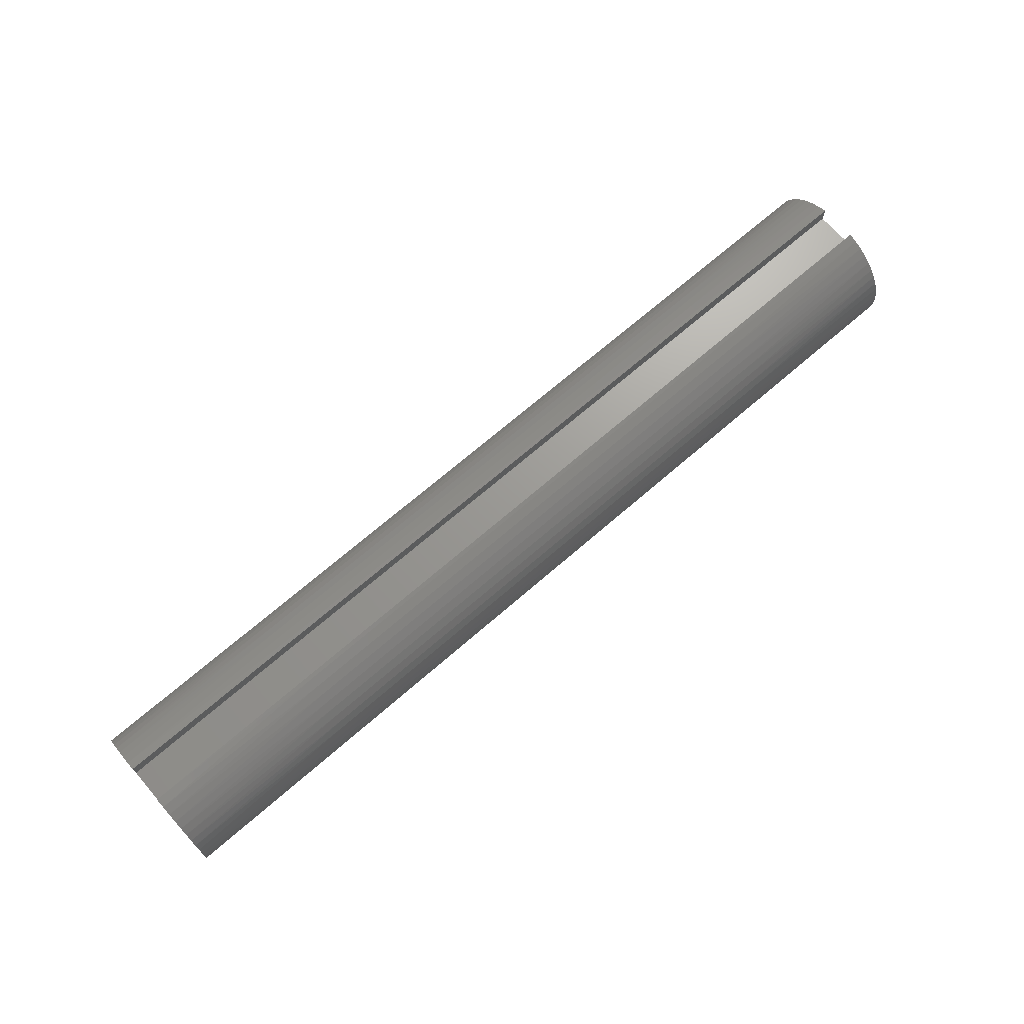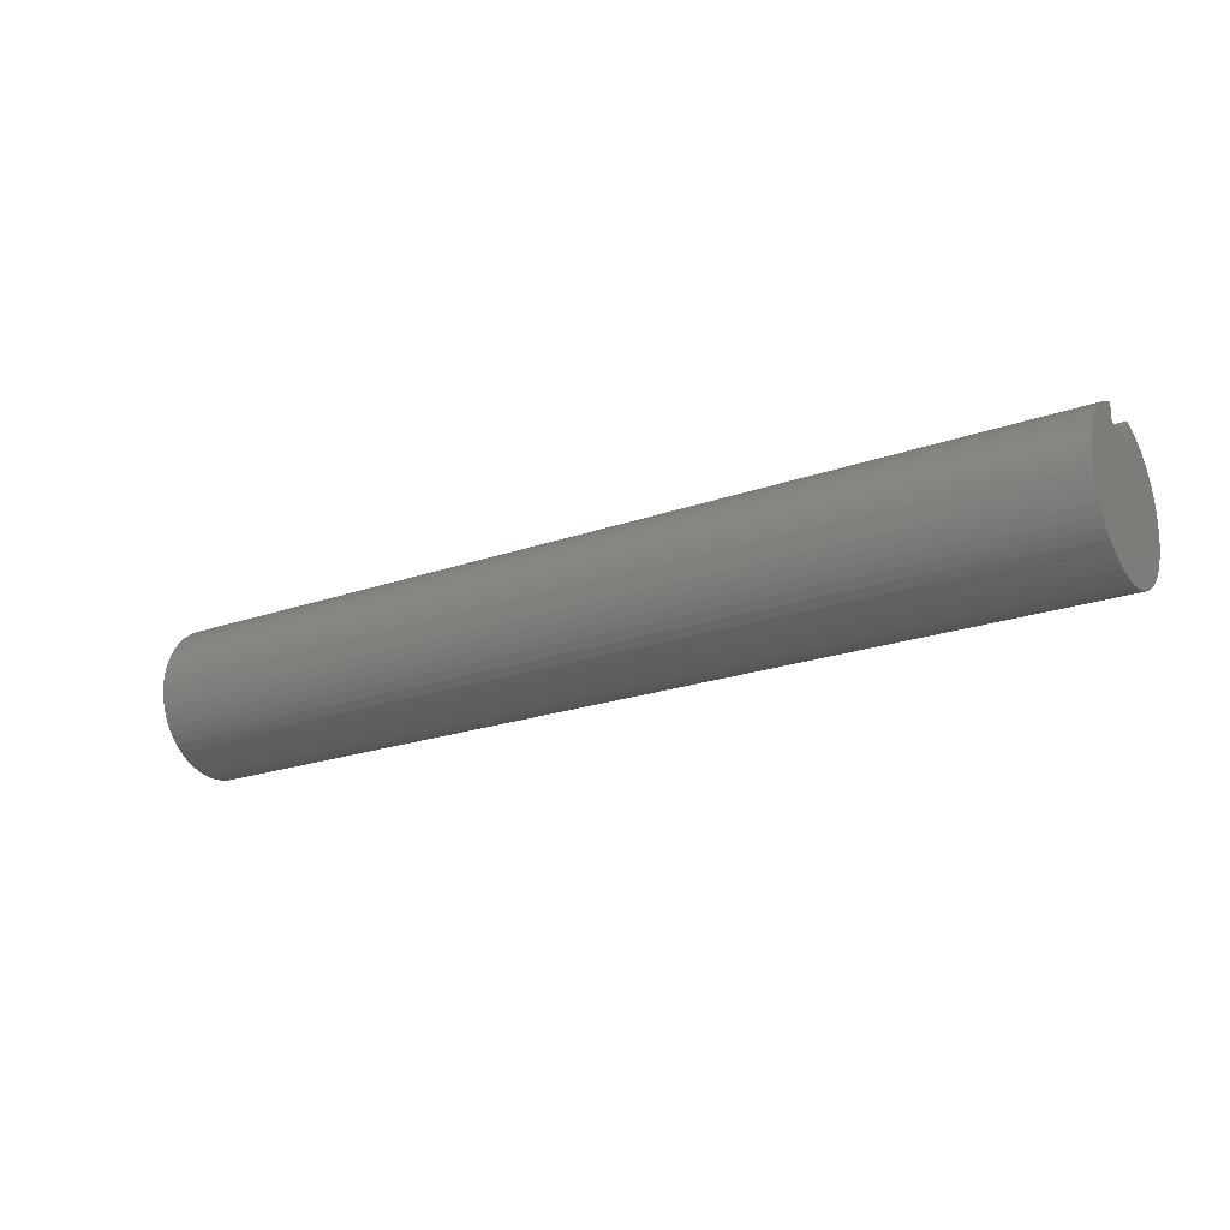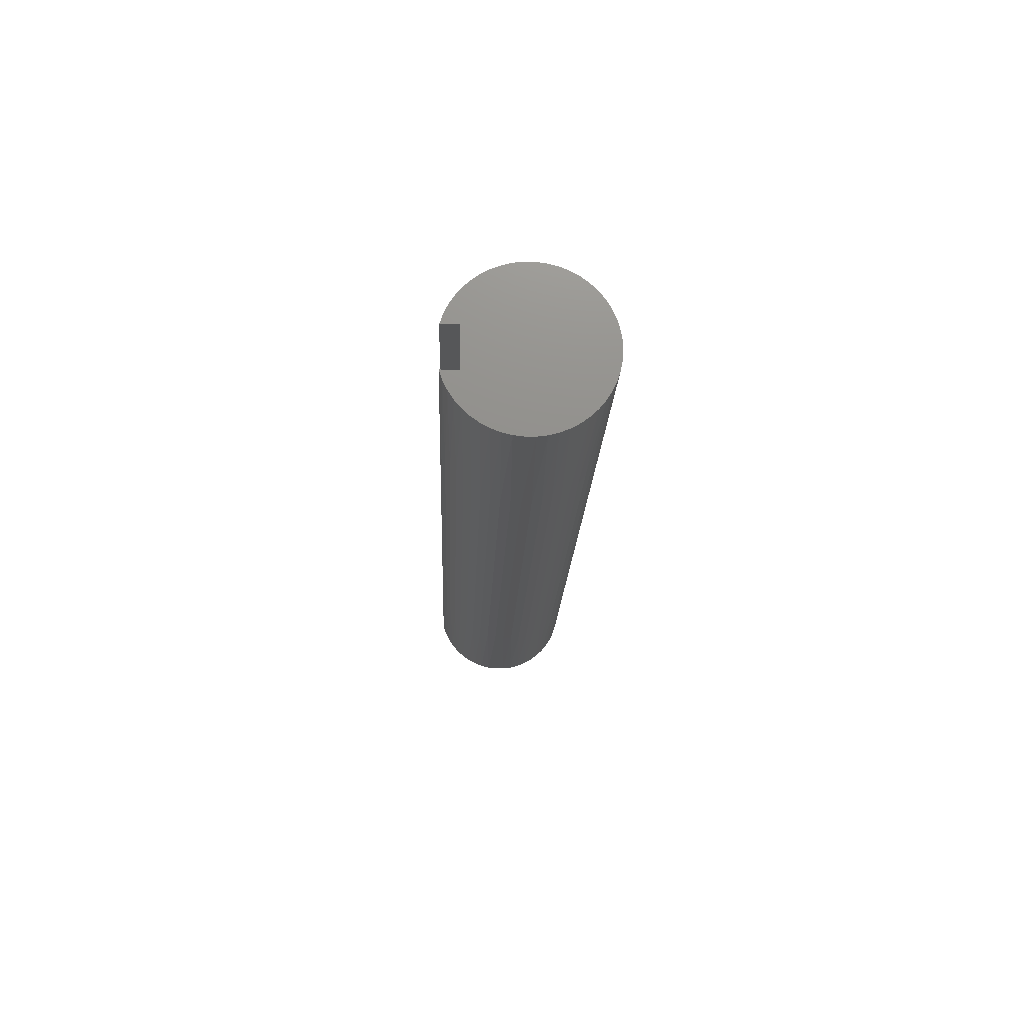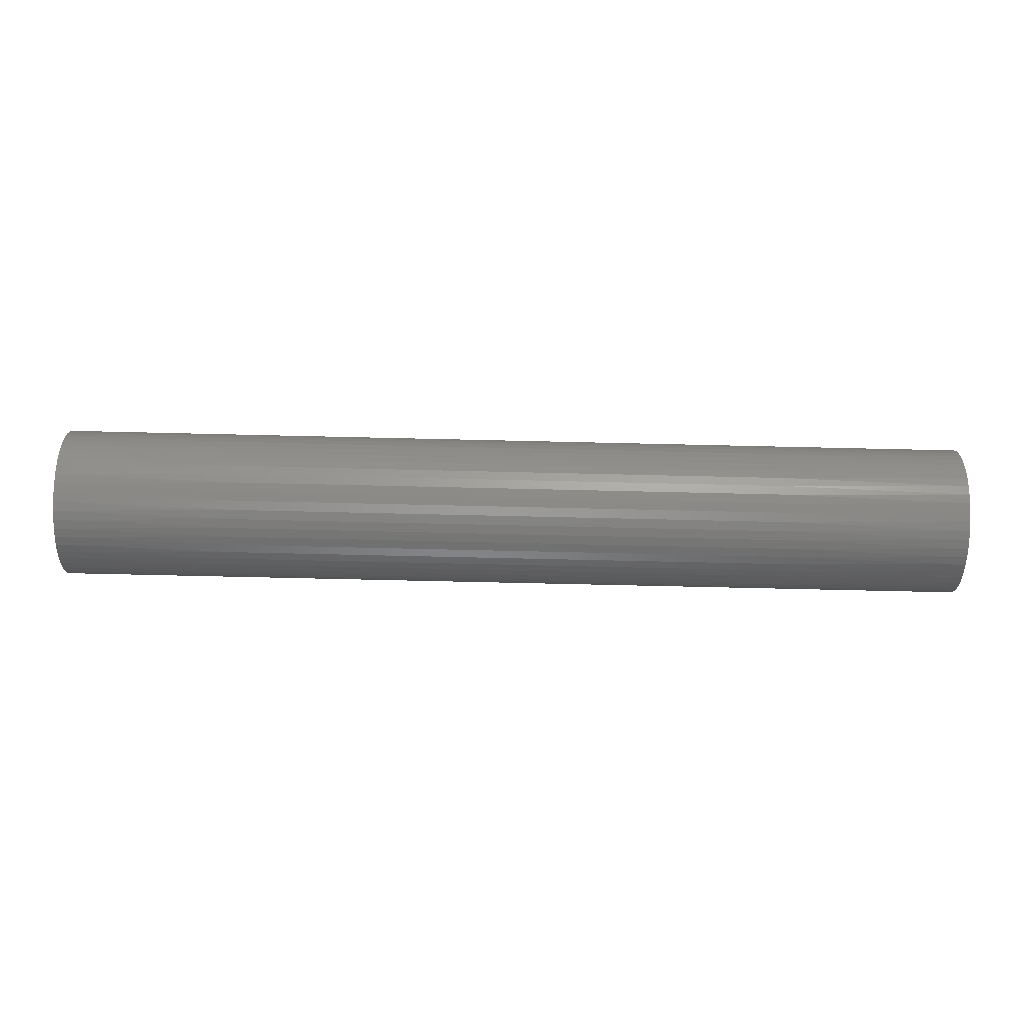
<metadata>
{"format":"stl","ext":"stl","renderer":"f3d","projection":"perspective","resolution":1024,"background":"white","views":[{"elev":69.6,"azim":-41.0,"up":"+Y"},{"elev":-21.5,"azim":32.1,"up":"+Y"},{"elev":-16.4,"azim":-91.9,"up":"+Z"},{"elev":-75.8,"azim":178.7,"up":"+Y"}]}
</metadata>
<code>
# stl→obj: 282 verts, 560 faces
v 0 0.7188 0.25
v 12 0.7188 0.25
v 0 0.7188 -0.25
v 12 0.7188 -0.25
v 0 0.9359 -0.25
v 12 0.9359 -0.25
v 0 0.8974 0.365
v 2.4 0.9213 0.2994
v 0 0.9359 0.25
v 4.8 0.9213 0.2994
v 7.2 0.9213 0.2994
v 7.2 0.8766 0.4125
v 9.6 0.8766 0.4125
v 9.6 0.8179 0.5191
v 12 0.8448 0.4742
v 12 0.7789 0.576
v 9.6 0.7464 0.6175
v 12 0.7009 0.6688
v 9.6 0.6632 0.7062
v 12 0.6118 0.7511
v 9.6 0.5694 0.7837
v 12 0.5132 0.8216
v 9.6 0.4667 0.8489
v 12 0.4066 0.8793
v 9.6 0.3566 0.9007
v 12 0.2935 0.9232
v 9.6 0.2409 0.9383
v 12 0.1759 0.9526
v 9.6 0.1214 0.9611
v 12 0.05553 0.9672
v 9.6 -0 0.9688
v 12 -0.06572 0.9665
v 9.6 -0.1214 0.9611
v 12 -0.1859 0.9507
v 9.6 -0.2409 0.9383
v 12 -0.3032 0.9201
v 9.6 -0.3566 0.9007
v 12 -0.4158 0.875
v 9.6 -0.4667 0.8489
v 12 -0.5218 0.8162
v 9.6 -0.5694 0.7837
v 12 -0.6197 0.7446
v 9.6 -0.6632 0.7062
v 12 -0.7079 0.6614
v 9.6 -0.7464 0.6175
v 12 -0.7849 0.5678
v 9.6 -0.8179 0.5191
v 12 -0.8497 0.4653
v 9.6 -0.8766 0.4125
v 12 -0.9012 0.3555
v 9.6 -0.9213 0.2994
v 12 -0.9385 0.2401
v 9.6 -0.9516 0.1815
v 12 -0.9612 0.121
v 9.6 -0.9668 0.06083
v 12 -0.9688 0
v 9.6 -0.9668 -0.06083
v 12 -0.9612 -0.121
v 9.6 -0.9516 -0.1815
v 12 -0.9385 -0.2401
v 9.6 -0.9213 -0.2994
v 12 -0.9012 -0.3555
v 9.6 -0.8766 -0.4125
v 12 -0.8497 -0.4653
v 9.6 -0.8179 -0.5191
v 12 -0.7849 -0.5678
v 9.6 -0.7464 -0.6175
v 12 -0.7079 -0.6614
v 9.6 -0.6632 -0.7062
v 12 -0.6197 -0.7446
v 9.6 -0.5694 -0.7837
v 12 -0.5218 -0.8162
v 9.6 -0.4667 -0.8489
v 12 -0.4158 -0.875
v 9.6 -0.3566 -0.9007
v 12 -0.3032 -0.9201
v 9.6 -0.2409 -0.9383
v 12 -0.1859 -0.9507
v 9.6 -0.1214 -0.9611
v 12 -0.06572 -0.9665
v 9.6 0 -0.9688
v 12 0.05553 -0.9672
v 9.6 0.1214 -0.9611
v 12 0.1759 -0.9526
v 9.6 0.2409 -0.9383
v 12 0.2935 -0.9232
v 9.6 0.3566 -0.9007
v 12 0.4066 -0.8793
v 9.6 0.4667 -0.8489
v 12 0.5132 -0.8216
v 9.6 0.5694 -0.7837
v 12 0.6118 -0.7511
v 9.6 0.6632 -0.7062
v 12 0.7009 -0.6688
v 9.6 0.7464 -0.6175
v 12 0.7789 -0.576
v 9.6 0.8179 -0.5191
v 12 0.8448 -0.4742
v 9.6 0.8766 -0.4125
v 12 0.8974 -0.365
v 9.6 0.9213 -0.2994
v 7.2 0.9213 -0.2994
v 4.8 0.9213 -0.2994
v 4.8 0.8766 -0.4125
v 2.4 0.8766 -0.4125
v 2.4 0.8179 -0.5191
v 0 0.8448 -0.4742
v 0 0.7789 -0.576
v 2.4 0.7464 -0.6175
v 0 0.7009 -0.6688
v 2.4 0.6632 -0.7062
v 0 0.6118 -0.7511
v 2.4 0.5694 -0.7837
v 0 0.5132 -0.8216
v 2.4 0.4667 -0.8489
v 0 0.4066 -0.8793
v 2.4 0.3566 -0.9007
v 0 0.2935 -0.9232
v 2.4 0.2409 -0.9383
v 0 0.1759 -0.9526
v 2.4 0.1214 -0.9611
v 0 0.05553 -0.9672
v 2.4 0 -0.9688
v 0 -0.06572 -0.9665
v 2.4 -0.1214 -0.9611
v 0 -0.1859 -0.9507
v 2.4 -0.2409 -0.9383
v 0 -0.3032 -0.9201
v 2.4 -0.3566 -0.9007
v 0 -0.4158 -0.875
v 2.4 -0.4667 -0.8489
v 0 -0.5218 -0.8162
v 2.4 -0.5694 -0.7837
v 0 -0.6197 -0.7446
v 2.4 -0.6632 -0.7062
v 0 -0.7079 -0.6614
v 2.4 -0.7464 -0.6175
v 0 -0.7849 -0.5678
v 2.4 -0.8179 -0.5191
v 0 -0.8497 -0.4653
v 2.4 -0.8766 -0.4125
v 0 -0.9012 -0.3555
v 2.4 -0.9213 -0.2994
v 0 -0.9385 -0.2401
v 2.4 -0.9516 -0.1815
v 0 -0.9612 -0.121
v 2.4 -0.9668 -0.06083
v 0 -0.9688 0
v 2.4 -0.9668 0.06083
v 0 -0.9612 0.121
v 2.4 -0.9516 0.1815
v 0 -0.9385 0.2401
v 2.4 -0.9213 0.2994
v 0 -0.9012 0.3555
v 2.4 -0.8766 0.4125
v 0 -0.8497 0.4653
v 2.4 -0.8179 0.5191
v 0 -0.7849 0.5678
v 2.4 -0.7464 0.6175
v 0 -0.7079 0.6614
v 2.4 -0.6632 0.7062
v 0 -0.6197 0.7446
v 2.4 -0.5694 0.7837
v 0 -0.5218 0.8162
v 2.4 -0.4667 0.8489
v 0 -0.4158 0.875
v 2.4 -0.3566 0.9007
v 0 -0.3032 0.9201
v 2.4 -0.2409 0.9383
v 0 -0.1859 0.9507
v 2.4 -0.1214 0.9611
v 0 -0.06572 0.9665
v 2.4 0 0.9688
v 0 0.05553 0.9672
v 2.4 0.1214 0.9611
v 0 0.1759 0.9526
v 2.4 0.2409 0.9383
v 0 0.2935 0.9232
v 2.4 0.3566 0.9007
v 0 0.4066 0.8793
v 2.4 0.4667 0.8489
v 0 0.5132 0.8216
v 2.4 0.5694 0.7837
v 0 0.6118 0.7511
v 2.4 0.6632 0.7062
v 0 0.7009 0.6688
v 2.4 0.7464 0.6175
v 0 0.7789 0.576
v 2.4 0.8179 0.5191
v 0 0.8448 0.4742
v 2.4 0.8766 0.4125
v 0 0.8974 -0.365
v 2.4 0.9213 -0.2994
v 12 0.8974 0.365
v 9.6 0.9213 0.2994
v 12 0.9359 0.25
v 4.8 0 0.9688
v 4.8 0.1214 0.9611
v 4.8 0.2409 0.9383
v 4.8 0.3566 0.9007
v 4.8 0.4667 0.8489
v 4.8 0.5694 0.7837
v 4.8 0.6632 0.7062
v 4.8 0.7464 0.6175
v 4.8 0.8179 0.5191
v 4.8 0.8766 0.4125
v 7.2 0 0.9688
v 7.2 0.1214 0.9611
v 7.2 0.2409 0.9383
v 7.2 0.3566 0.9007
v 7.2 0.4667 0.8489
v 7.2 0.5694 0.7837
v 7.2 0.6632 0.7062
v 7.2 0.7464 0.6175
v 7.2 0.8179 0.5191
v 4.8 -0.1214 0.9611
v 4.8 -0.2409 0.9383
v 4.8 -0.3566 0.9007
v 4.8 -0.4667 0.8489
v 4.8 -0.5694 0.7837
v 4.8 -0.6632 0.7062
v 4.8 -0.7464 0.6175
v 4.8 -0.8179 0.5191
v 4.8 -0.8766 0.4125
v 4.8 -0.9213 0.2994
v 4.8 -0.9516 0.1815
v 4.8 -0.9668 0.06083
v 4.8 -0.9668 -0.06083
v 4.8 -0.9516 -0.1815
v 4.8 -0.9213 -0.2994
v 4.8 -0.8766 -0.4125
v 4.8 -0.8179 -0.5191
v 4.8 -0.7464 -0.6175
v 4.8 -0.6632 -0.7062
v 4.8 -0.5694 -0.7837
v 4.8 -0.4667 -0.8489
v 4.8 -0.3566 -0.9007
v 4.8 -0.2409 -0.9383
v 4.8 -0.1214 -0.9611
v 4.8 0 -0.9688
v 4.8 0.1214 -0.9611
v 4.8 0.2409 -0.9383
v 4.8 0.3566 -0.9007
v 4.8 0.4667 -0.8489
v 4.8 0.5694 -0.7837
v 4.8 0.6632 -0.7062
v 4.8 0.7464 -0.6175
v 4.8 0.8179 -0.5191
v 7.2 -0.1214 0.9611
v 7.2 -0.2409 0.9383
v 7.2 -0.3566 0.9007
v 7.2 -0.4667 0.8489
v 7.2 -0.5694 0.7837
v 7.2 -0.6632 0.7062
v 7.2 -0.7464 0.6175
v 7.2 -0.8179 0.5191
v 7.2 -0.8766 0.4125
v 7.2 -0.9213 0.2994
v 7.2 -0.9516 0.1815
v 7.2 -0.9668 0.06083
v 7.2 -0.9668 -0.06083
v 7.2 -0.9516 -0.1815
v 7.2 -0.9213 -0.2994
v 7.2 -0.8766 -0.4125
v 7.2 -0.8179 -0.5191
v 7.2 -0.7464 -0.6175
v 7.2 -0.6632 -0.7062
v 7.2 -0.5694 -0.7837
v 7.2 -0.4667 -0.8489
v 7.2 -0.3566 -0.9007
v 7.2 -0.2409 -0.9383
v 7.2 -0.1214 -0.9611
v 7.2 0 -0.9688
v 7.2 0.1214 -0.9611
v 7.2 0.2409 -0.9383
v 7.2 0.3566 -0.9007
v 7.2 0.4667 -0.8489
v 7.2 0.5694 -0.7837
v 7.2 0.6632 -0.7062
v 7.2 0.7464 -0.6175
v 7.2 0.8179 -0.5191
v 7.2 0.8766 -0.4125
f 1 2 3
f 3 2 4
f 3 4 5
f 5 4 6
f 7 8 9
f 9 8 10
f 9 10 11
f 11 10 12
f 11 12 13
f 13 12 14
f 13 14 15
f 15 14 16
f 16 14 17
f 16 17 18
f 18 17 19
f 18 19 20
f 20 19 21
f 20 21 22
f 22 21 23
f 22 23 24
f 24 23 25
f 24 25 26
f 26 25 27
f 26 27 28
f 28 27 29
f 28 29 30
f 30 29 31
f 30 31 32
f 32 31 33
f 32 33 34
f 34 33 35
f 34 35 36
f 36 35 37
f 36 37 38
f 38 37 39
f 38 39 40
f 40 39 41
f 40 41 42
f 42 41 43
f 42 43 44
f 44 43 45
f 44 45 46
f 46 45 47
f 46 47 48
f 48 47 49
f 48 49 50
f 50 49 51
f 50 51 52
f 52 51 53
f 52 53 54
f 54 53 55
f 54 55 56
f 56 55 57
f 56 57 58
f 58 57 59
f 58 59 60
f 60 59 61
f 60 61 62
f 62 61 63
f 62 63 64
f 64 63 65
f 64 65 66
f 66 65 67
f 66 67 68
f 68 67 69
f 68 69 70
f 70 69 71
f 70 71 72
f 72 71 73
f 72 73 74
f 74 73 75
f 74 75 76
f 76 75 77
f 76 77 78
f 78 77 79
f 78 79 80
f 80 79 81
f 80 81 82
f 82 81 83
f 82 83 84
f 84 83 85
f 84 85 86
f 86 85 87
f 86 87 88
f 88 87 89
f 88 89 90
f 90 89 91
f 90 91 92
f 92 91 93
f 92 93 94
f 94 93 95
f 94 95 96
f 96 95 97
f 96 97 98
f 98 97 99
f 98 99 100
f 100 99 101
f 100 101 6
f 6 101 102
f 6 102 103
f 103 102 104
f 103 104 105
f 105 104 106
f 105 106 107
f 107 106 108
f 108 106 109
f 108 109 110
f 110 109 111
f 110 111 112
f 112 111 113
f 112 113 114
f 114 113 115
f 114 115 116
f 116 115 117
f 116 117 118
f 118 117 119
f 118 119 120
f 120 119 121
f 120 121 122
f 122 121 123
f 122 123 124
f 124 123 125
f 124 125 126
f 126 125 127
f 126 127 128
f 128 127 129
f 128 129 130
f 130 129 131
f 130 131 132
f 132 131 133
f 132 133 134
f 134 133 135
f 134 135 136
f 136 135 137
f 136 137 138
f 138 137 139
f 138 139 140
f 140 139 141
f 140 141 142
f 142 141 143
f 142 143 144
f 144 143 145
f 144 145 146
f 146 145 147
f 146 147 148
f 148 147 149
f 148 149 150
f 150 149 151
f 150 151 152
f 152 151 153
f 152 153 154
f 154 153 155
f 154 155 156
f 156 155 157
f 156 157 158
f 158 157 159
f 158 159 160
f 160 159 161
f 160 161 162
f 162 161 163
f 162 163 164
f 164 163 165
f 164 165 166
f 166 165 167
f 166 167 168
f 168 167 169
f 168 169 170
f 170 169 171
f 170 171 172
f 172 171 173
f 172 173 174
f 174 173 175
f 174 175 176
f 176 175 177
f 176 177 178
f 178 177 179
f 178 179 180
f 180 179 181
f 180 181 182
f 182 181 183
f 182 183 184
f 184 183 185
f 184 185 186
f 186 185 187
f 186 187 188
f 188 187 189
f 188 189 190
f 190 189 191
f 190 191 7
f 7 191 8
f 107 192 105
f 105 192 193
f 105 193 103
f 103 193 5
f 103 5 6
f 192 5 193
f 15 194 13
f 13 194 195
f 13 195 11
f 11 195 196
f 11 196 9
f 194 196 195
f 173 197 175
f 175 197 198
f 175 198 177
f 177 198 199
f 177 199 179
f 179 199 200
f 179 200 181
f 181 200 201
f 181 201 183
f 183 201 202
f 183 202 185
f 185 202 203
f 185 203 187
f 187 203 204
f 187 204 189
f 189 204 205
f 189 205 191
f 191 205 206
f 191 206 8
f 8 206 10
f 197 207 198
f 198 207 208
f 198 208 199
f 199 208 209
f 199 209 200
f 200 209 210
f 200 210 201
f 201 210 211
f 201 211 202
f 202 211 212
f 202 212 203
f 203 212 213
f 203 213 204
f 204 213 214
f 204 214 205
f 205 214 215
f 205 215 206
f 206 215 12
f 206 12 10
f 197 173 216
f 216 173 171
f 216 171 217
f 217 171 169
f 217 169 218
f 218 169 167
f 218 167 219
f 219 167 165
f 219 165 220
f 220 165 163
f 220 163 221
f 221 163 161
f 221 161 222
f 222 161 159
f 222 159 223
f 223 159 157
f 223 157 224
f 224 157 155
f 224 155 225
f 225 155 153
f 225 153 226
f 226 153 151
f 226 151 227
f 227 151 149
f 227 149 228
f 228 149 147
f 228 147 229
f 229 147 145
f 229 145 230
f 230 145 143
f 230 143 231
f 231 143 141
f 231 141 232
f 232 141 139
f 232 139 233
f 233 139 137
f 233 137 234
f 234 137 135
f 234 135 235
f 235 135 133
f 235 133 236
f 236 133 131
f 236 131 237
f 237 131 129
f 237 129 238
f 238 129 127
f 238 127 239
f 239 127 125
f 239 125 240
f 240 125 123
f 240 123 241
f 241 123 121
f 241 121 242
f 242 121 119
f 242 119 243
f 243 119 117
f 243 117 244
f 244 117 115
f 244 115 245
f 245 115 113
f 245 113 246
f 246 113 111
f 246 111 247
f 247 111 109
f 247 109 248
f 248 109 106
f 248 106 104
f 207 31 208
f 208 31 29
f 208 29 209
f 209 29 27
f 209 27 210
f 210 27 25
f 210 25 211
f 211 25 23
f 211 23 212
f 212 23 21
f 212 21 213
f 213 21 19
f 213 19 214
f 214 19 17
f 214 17 215
f 215 17 14
f 215 14 12
f 207 197 249
f 249 197 216
f 249 216 250
f 250 216 217
f 250 217 251
f 251 217 218
f 251 218 252
f 252 218 219
f 252 219 253
f 253 219 220
f 253 220 254
f 254 220 221
f 254 221 255
f 255 221 222
f 255 222 256
f 256 222 223
f 256 223 257
f 257 223 224
f 257 224 258
f 258 224 225
f 258 225 259
f 259 225 226
f 259 226 260
f 260 226 227
f 260 227 261
f 261 227 228
f 261 228 262
f 262 228 229
f 262 229 263
f 263 229 230
f 263 230 264
f 264 230 231
f 264 231 265
f 265 231 232
f 265 232 266
f 266 232 233
f 266 233 267
f 267 233 234
f 267 234 268
f 268 234 235
f 268 235 269
f 269 235 236
f 269 236 270
f 270 236 237
f 270 237 271
f 271 237 238
f 271 238 272
f 272 238 239
f 272 239 273
f 273 239 240
f 273 240 274
f 274 240 241
f 274 241 275
f 275 241 242
f 275 242 276
f 276 242 243
f 276 243 277
f 277 243 244
f 277 244 278
f 278 244 245
f 278 245 279
f 279 245 246
f 279 246 280
f 280 246 247
f 280 247 281
f 281 247 248
f 281 248 282
f 282 248 104
f 282 104 102
f 31 207 33
f 33 207 249
f 33 249 35
f 35 249 250
f 35 250 37
f 37 250 251
f 37 251 39
f 39 251 252
f 39 252 41
f 41 252 253
f 41 253 43
f 43 253 254
f 43 254 45
f 45 254 255
f 45 255 47
f 47 255 256
f 47 256 49
f 49 256 257
f 49 257 51
f 51 257 258
f 51 258 53
f 53 258 259
f 53 259 55
f 55 259 260
f 55 260 57
f 57 260 261
f 57 261 59
f 59 261 262
f 59 262 61
f 61 262 263
f 61 263 63
f 63 263 264
f 63 264 65
f 65 264 265
f 65 265 67
f 67 265 266
f 67 266 69
f 69 266 267
f 69 267 71
f 71 267 268
f 71 268 73
f 73 268 269
f 73 269 75
f 75 269 270
f 75 270 77
f 77 270 271
f 77 271 79
f 79 271 272
f 79 272 81
f 81 272 273
f 81 273 83
f 83 273 274
f 83 274 85
f 85 274 275
f 85 275 87
f 87 275 276
f 87 276 89
f 89 276 277
f 89 277 91
f 91 277 278
f 91 278 93
f 93 278 279
f 93 279 95
f 95 279 280
f 95 280 97
f 97 280 281
f 97 281 99
f 99 281 282
f 99 282 101
f 101 282 102
f 9 196 1
f 1 196 2
f 196 194 2
f 2 194 15
f 2 15 16
f 16 18 2
f 2 18 20
f 2 20 22
f 22 24 2
f 2 24 26
f 2 26 28
f 28 30 2
f 2 30 32
f 2 32 34
f 34 36 2
f 2 36 38
f 2 38 74
f 74 38 72
f 72 38 40
f 72 40 70
f 70 40 42
f 70 42 68
f 68 42 44
f 68 44 66
f 66 44 46
f 66 46 64
f 64 46 48
f 64 48 62
f 62 48 50
f 62 50 60
f 60 50 52
f 60 52 58
f 58 52 54
f 58 54 56
f 2 74 4
f 4 74 76
f 4 76 78
f 78 80 4
f 4 80 82
f 4 82 84
f 84 86 4
f 4 86 88
f 4 88 90
f 90 92 4
f 4 92 94
f 4 94 96
f 96 98 4
f 4 98 100
f 4 100 6
f 9 1 7
f 7 1 190
f 190 1 188
f 188 1 186
f 186 1 184
f 184 1 182
f 182 1 180
f 180 1 178
f 178 1 176
f 176 1 174
f 174 1 172
f 172 1 170
f 170 1 168
f 168 1 166
f 166 1 3
f 166 3 130
f 130 3 128
f 128 3 126
f 126 3 124
f 124 3 122
f 122 3 120
f 120 3 118
f 118 3 116
f 116 3 114
f 114 3 112
f 112 3 110
f 110 3 108
f 108 3 107
f 107 3 192
f 192 3 5
f 166 130 164
f 164 130 132
f 164 132 162
f 162 132 134
f 162 134 160
f 160 134 136
f 160 136 158
f 158 136 138
f 158 138 156
f 156 138 140
f 156 140 154
f 154 140 142
f 154 142 152
f 152 142 144
f 152 144 150
f 150 144 146
f 150 146 148

</code>
